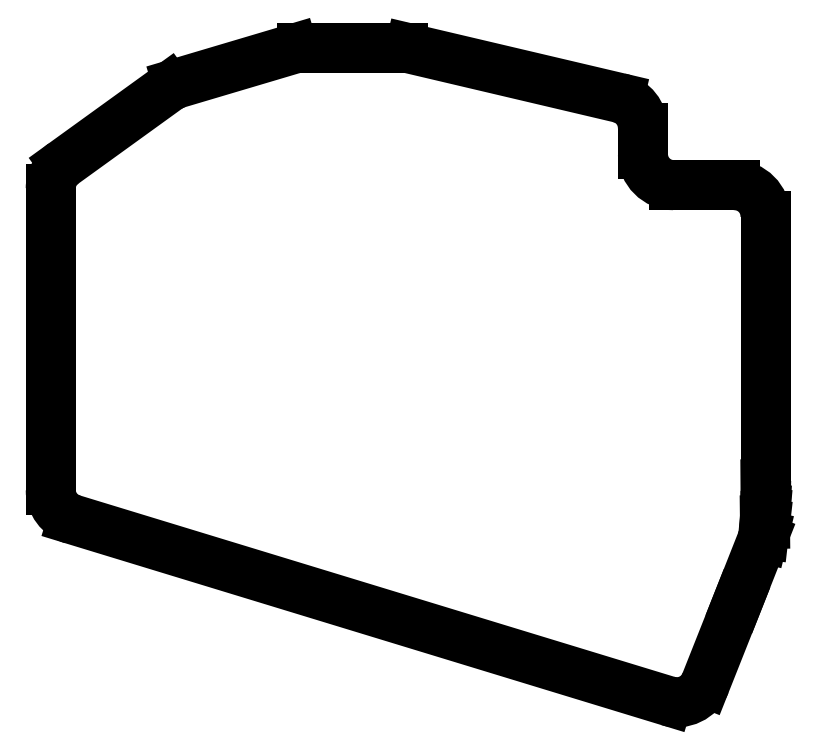
<metadata>
{"format":"dxf","ext":"dxf","renderer":"ezdxf+matplotlib","layout":"modelspace","background":"white","min_lineweight":24,"dpi":150}
</metadata>
<code>
0
SECTION
2
ENTITIES
0
LINE
8
0
10
87.35
20
-108.4
11
87.35
21
-59.76
0
LINE
8
0
10
89.42
20
-55.7
11
106.3
21
-43.5
0
LINE
8
0
10
107.8
20
-42.76
11
126.5
21
-37.21
0
LINE
8
0
10
127.9
20
-37
11
144.2
21
-37
0
LINE
8
0
10
145.4
20
-37.13
11
179.1
21
-45.09
0
LINE
8
0
10
183
20
-49.96
11
183
21
-54.2
0
LINE
8
0
10
188
20
-59.2
11
197.8
21
-59.2
0
LINE
8
0
10
202.8
20
-64.2
11
202.8
21
-107.5
0
LINE
8
0
10
202.8
20
-107.5
11
202.8
21
-110.9
0
LINE
8
0
10
202.8
20
-110.9
11
202.8
21
-111.5
0
LINE
8
0
10
202.8
20
-111.5
11
202.8
21
-112.1
0
LINE
8
0
10
202.8
20
-112.1
11
202.7
21
-112.7
0
LINE
8
0
10
202.7
20
-112.7
11
202.7
21
-113.3
0
LINE
8
0
10
202.7
20
-113.3
11
202.7
21
-113.9
0
LINE
8
0
10
202.7
20
-113.9
11
202.5
21
-115.6
0
LINE
8
0
10
202.5
20
-115.6
11
202.4
21
-116.2
0
LINE
8
0
10
202.4
20
-116.2
11
198.3
21
-126.4
0
LINE
8
0
10
198.3
20
-126.4
11
193.1
21
-139.6
0
LINE
8
0
10
187
20
-142.5
11
90.89
21
-113.2
0
ARC
8
0
10
92.35
20
-59.76
40
5
50
125.9
51
180
0
ARC
8
0
10
109.2
20
-47.55
40
5
50
106.5
51
125.9
0
ARC
8
0
10
127.9
20
-42
40
5
50
90
51
106.5
0
ARC
8
0
10
144.2
20
-42
40
5
50
76.74
51
90
0
ARC
8
0
10
178
20
-49.96
40
5
50
0
51
76.74
0
ARC
8
0
10
188
20
-54.2
40
5
50
180
51
270
0
ARC
8
0
10
197.8
20
-64.2
40
5
50
0
51
90
0
ARC
8
0
10
193.7
20
-124.6
40
5
50
338.4
51
338.4
0
ARC
8
0
10
188.5
20
-137.7
40
5
50
253
51
338.4
0
ARC
8
0
10
92.35
20
-108.4
40
5
50
180
51
253
0
ENDSEC
0
EOF

</code>
